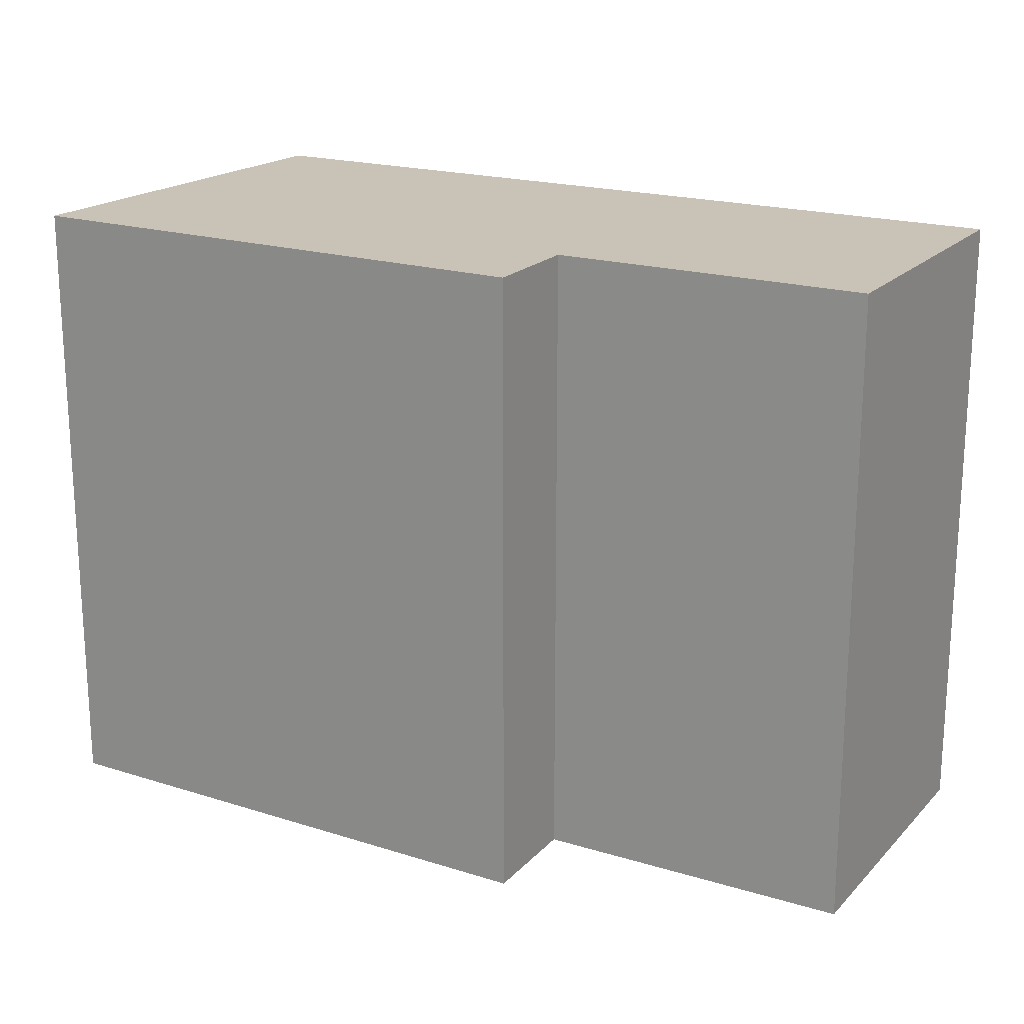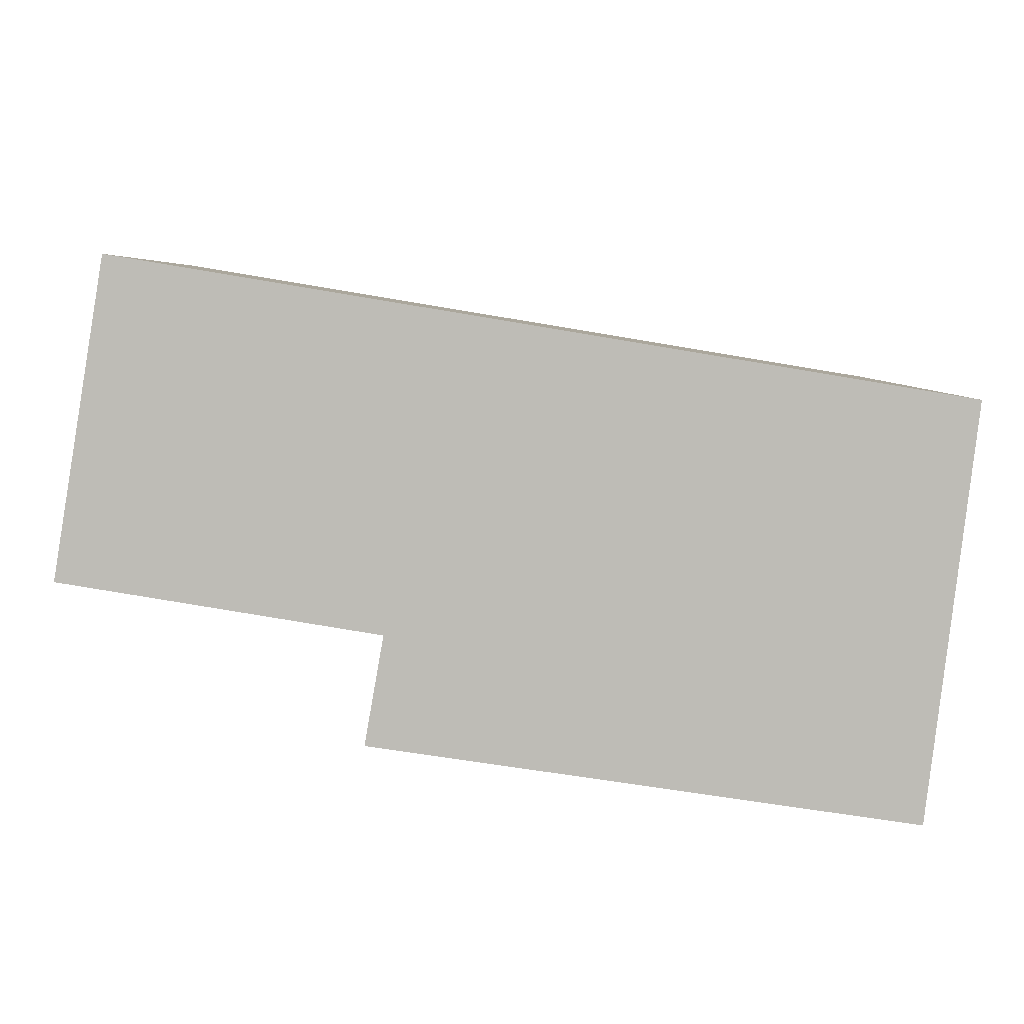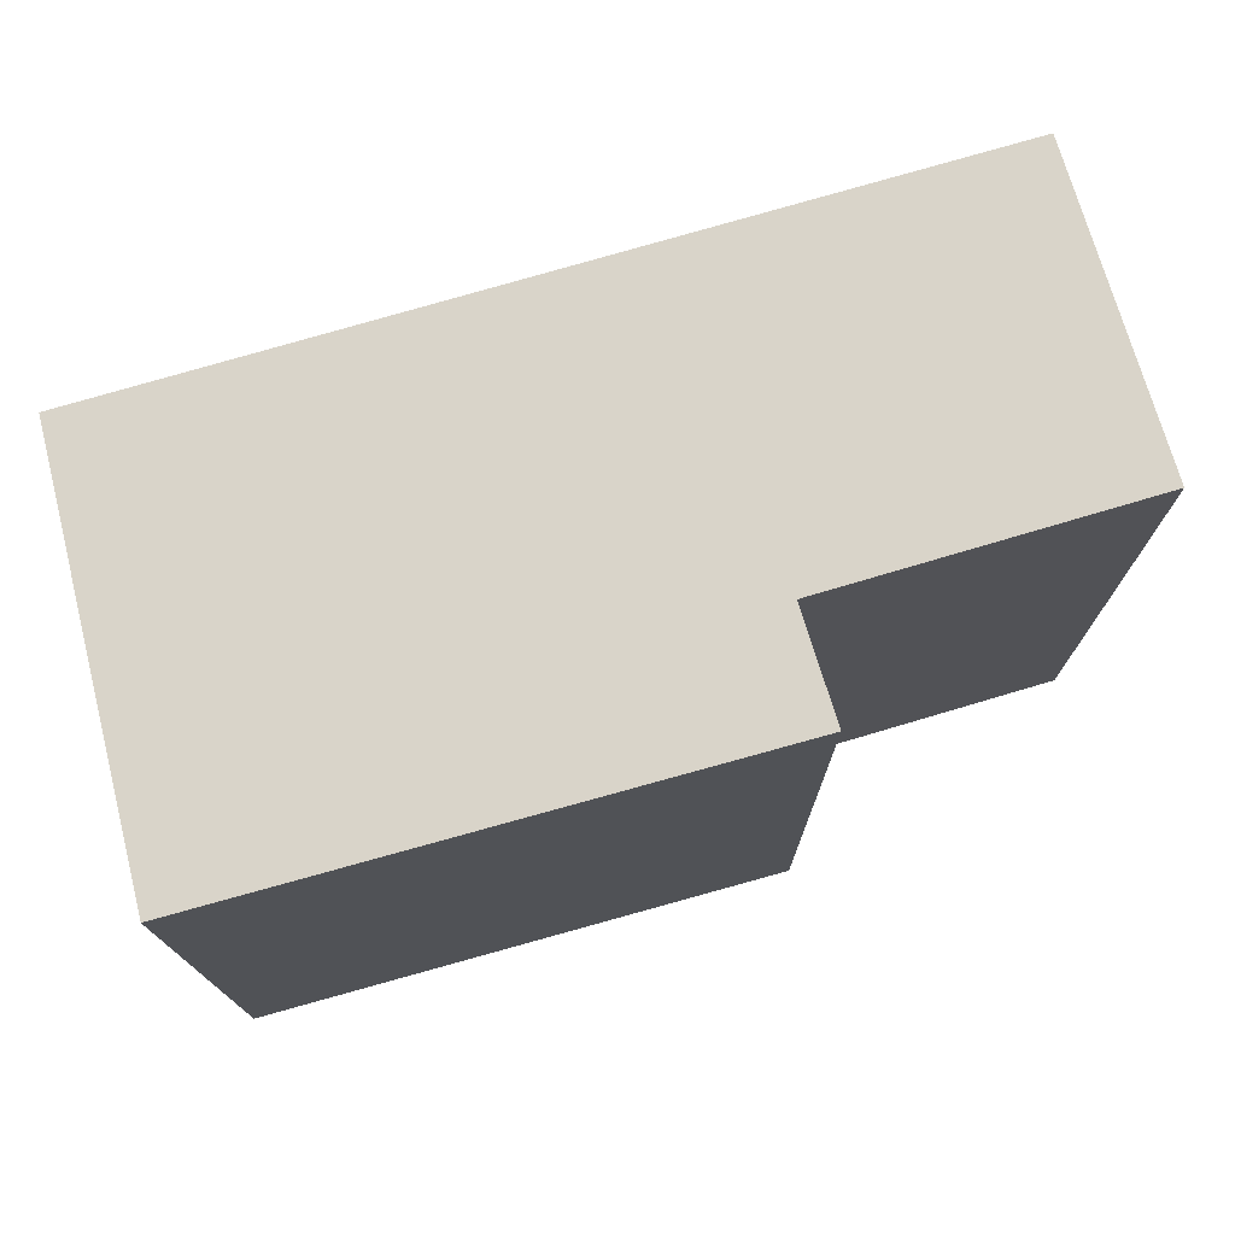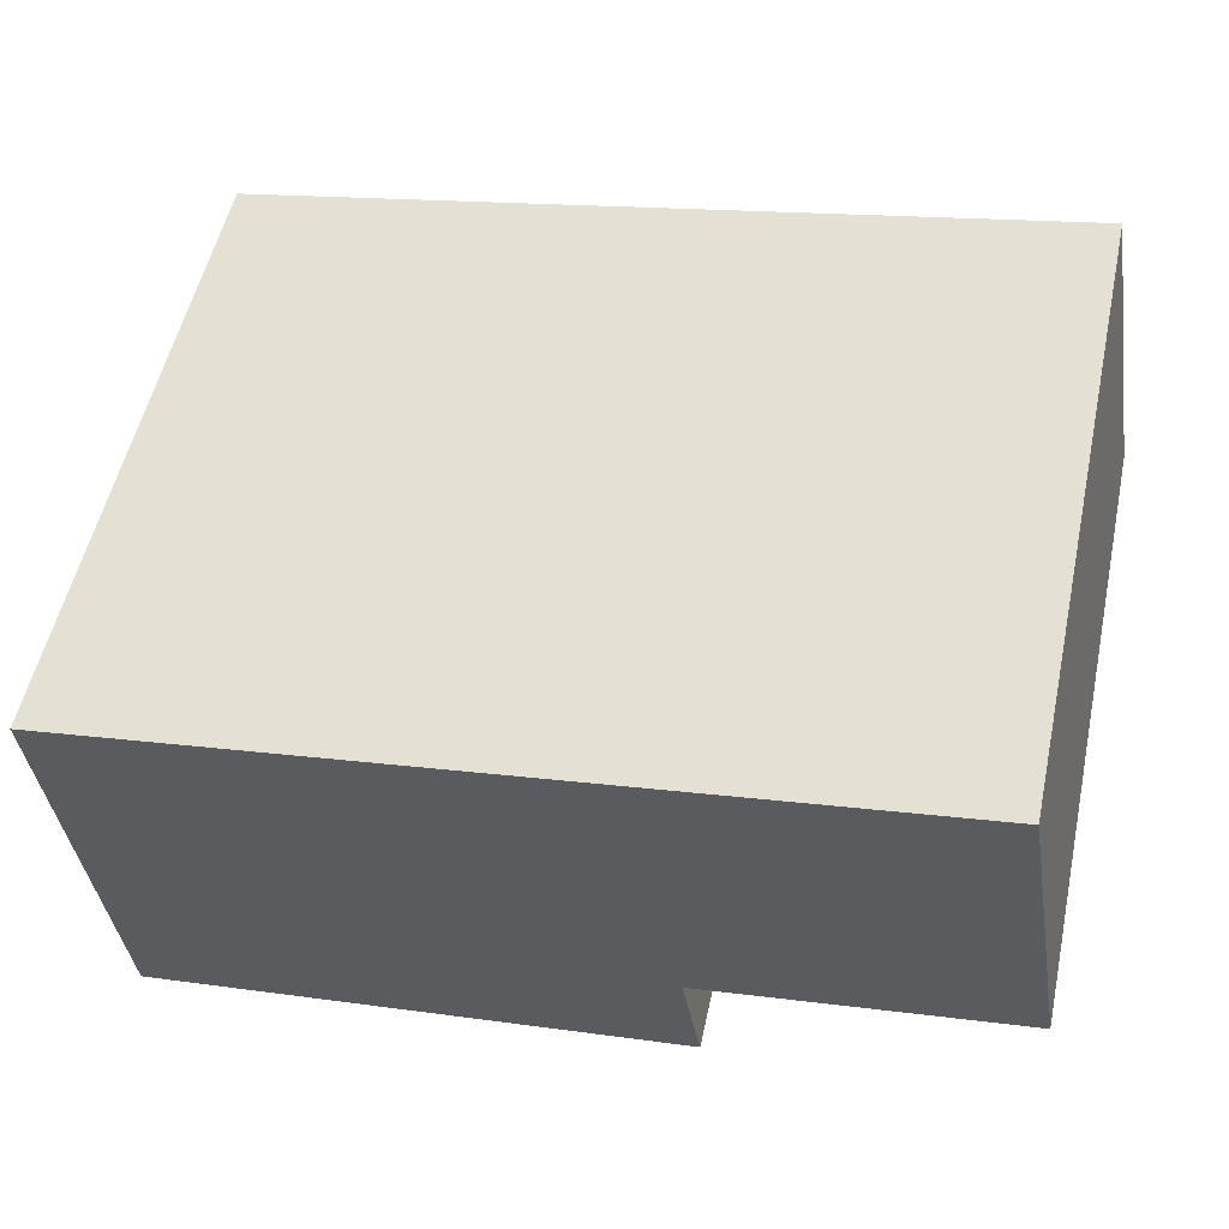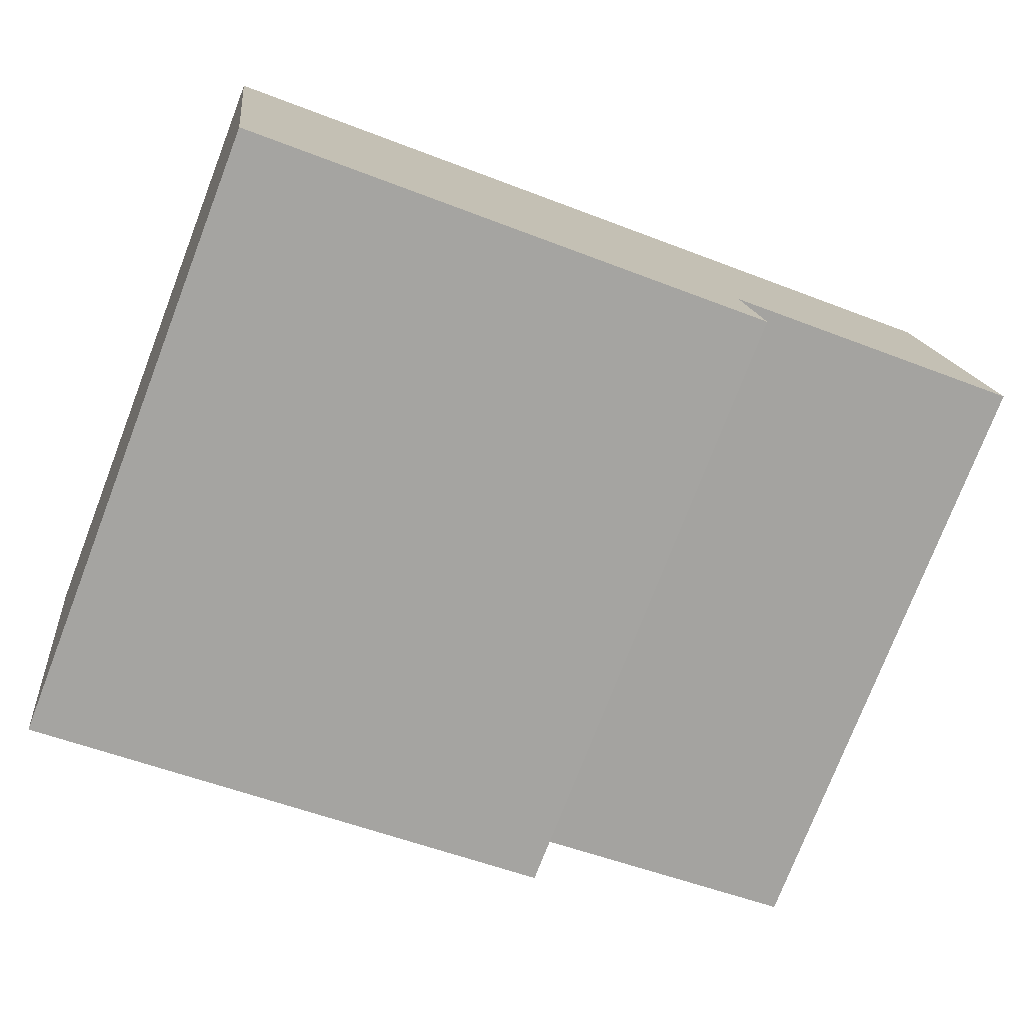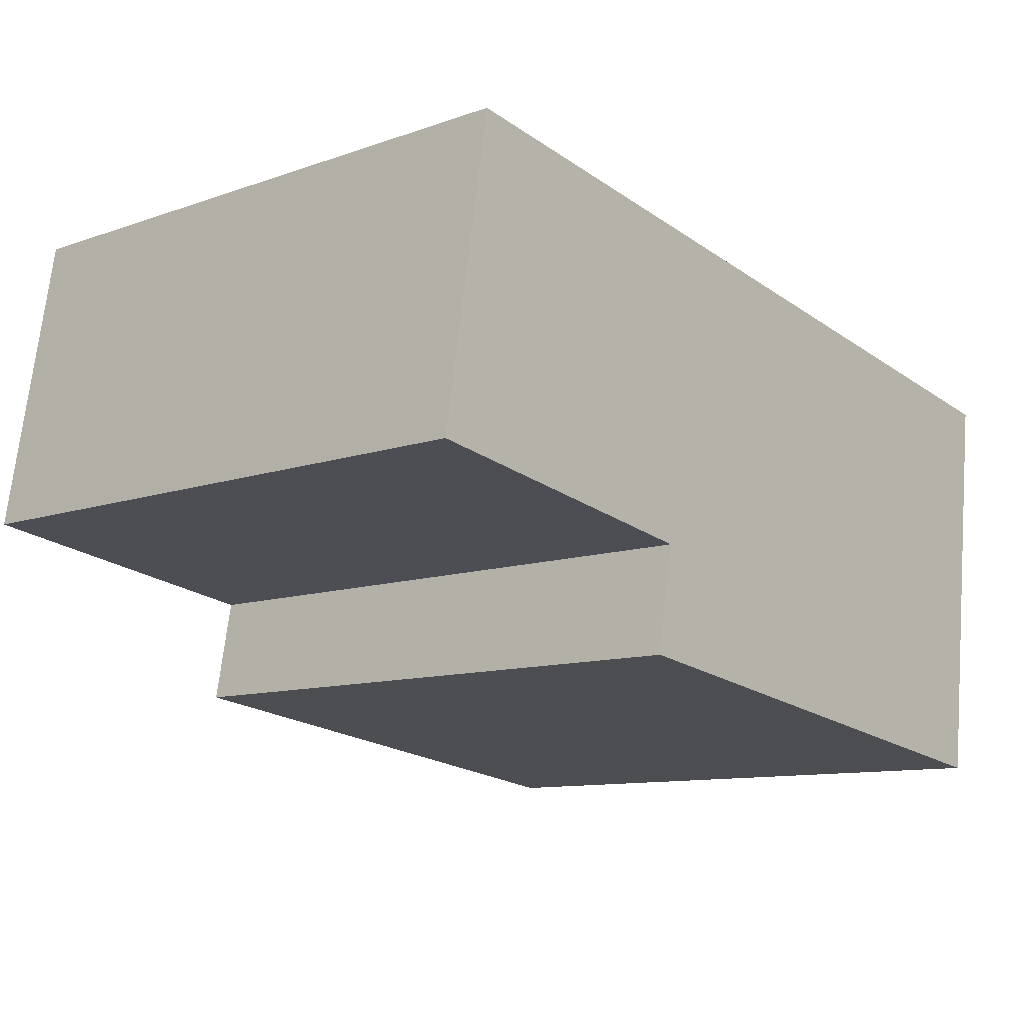
<metadata>
{"format":"obj","ext":"obj","renderer":"f3d","projection":"perspective","resolution":1024,"background":"white","views":[{"elev":19.5,"azim":-140.9,"up":"+Y"},{"elev":5.6,"azim":-1.0,"up":"+Z"},{"elev":74.9,"azim":172.9,"up":"+Y"},{"elev":54.1,"azim":-167.8,"up":"+Z"},{"elev":-75.9,"azim":158.9,"up":"+Z"},{"elev":-10.4,"azim":-48.4,"up":"+Z"}]}
</metadata>
<code>
v  0.196 2.412 1.183
v  1.193 2.412 -0.199
v  0 2.412 1.477e-16
v  3.366 2.412 0.658
v  3.181 2.412 -0.914
v  1.121 2.412 -0.608
v  3.366 -4.029e-17 0.658
v  3.181 5.597e-17 -0.914
v  1.121 3.723e-17 -0.608
v  1.193 1.219e-17 -0.199
v  0 0 0
v  0.196 -7.244e-17 1.183
g defaultobject
f 1 2 3
f 2 1 4
f 2 4 5
f 5 6 2
f 7 5 4
f 5 7 8
f 8 6 5
f 6 8 9
f 10 3 2
f 3 10 11
f 9 2 6
f 2 9 10
f 11 1 3
f 1 11 12
f 12 4 1
f 4 12 7
f 12 8 7
f 8 12 10
f 10 12 11
f 9 8 10

</code>
